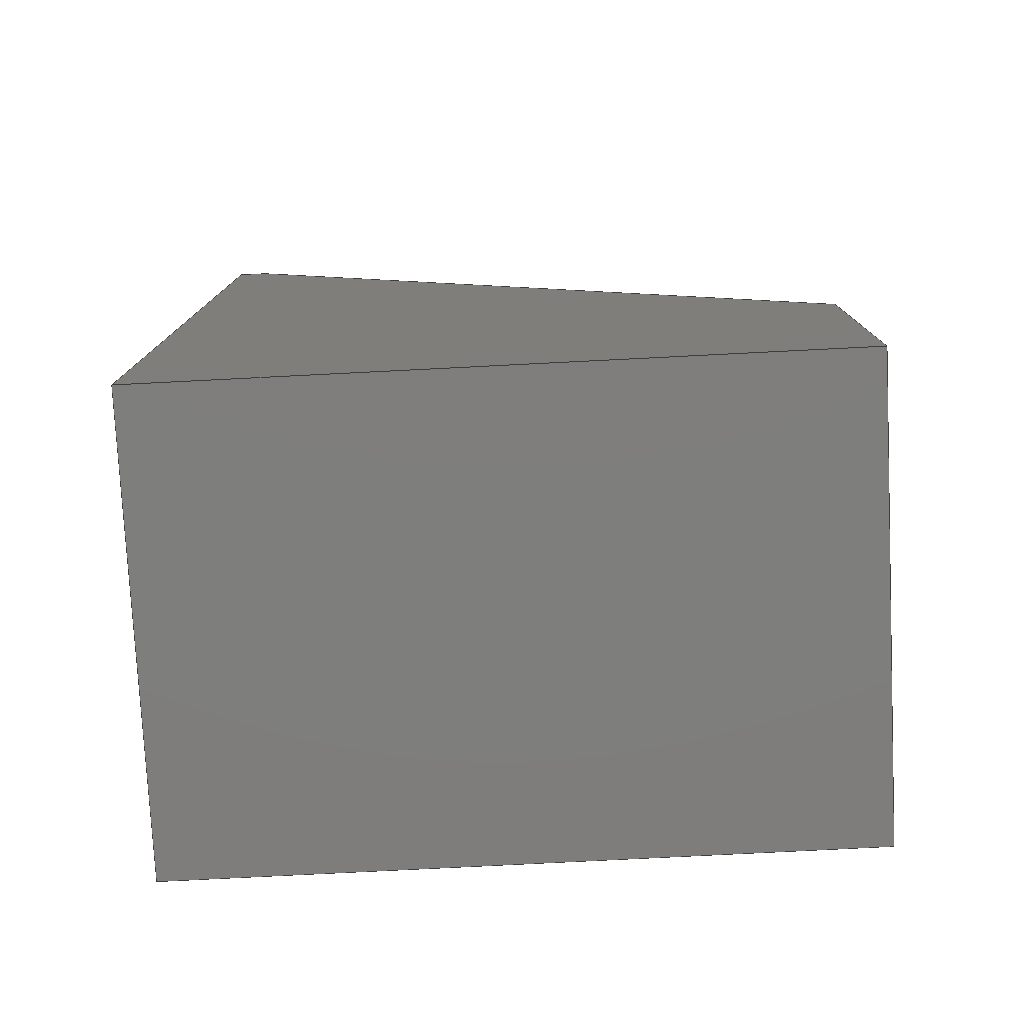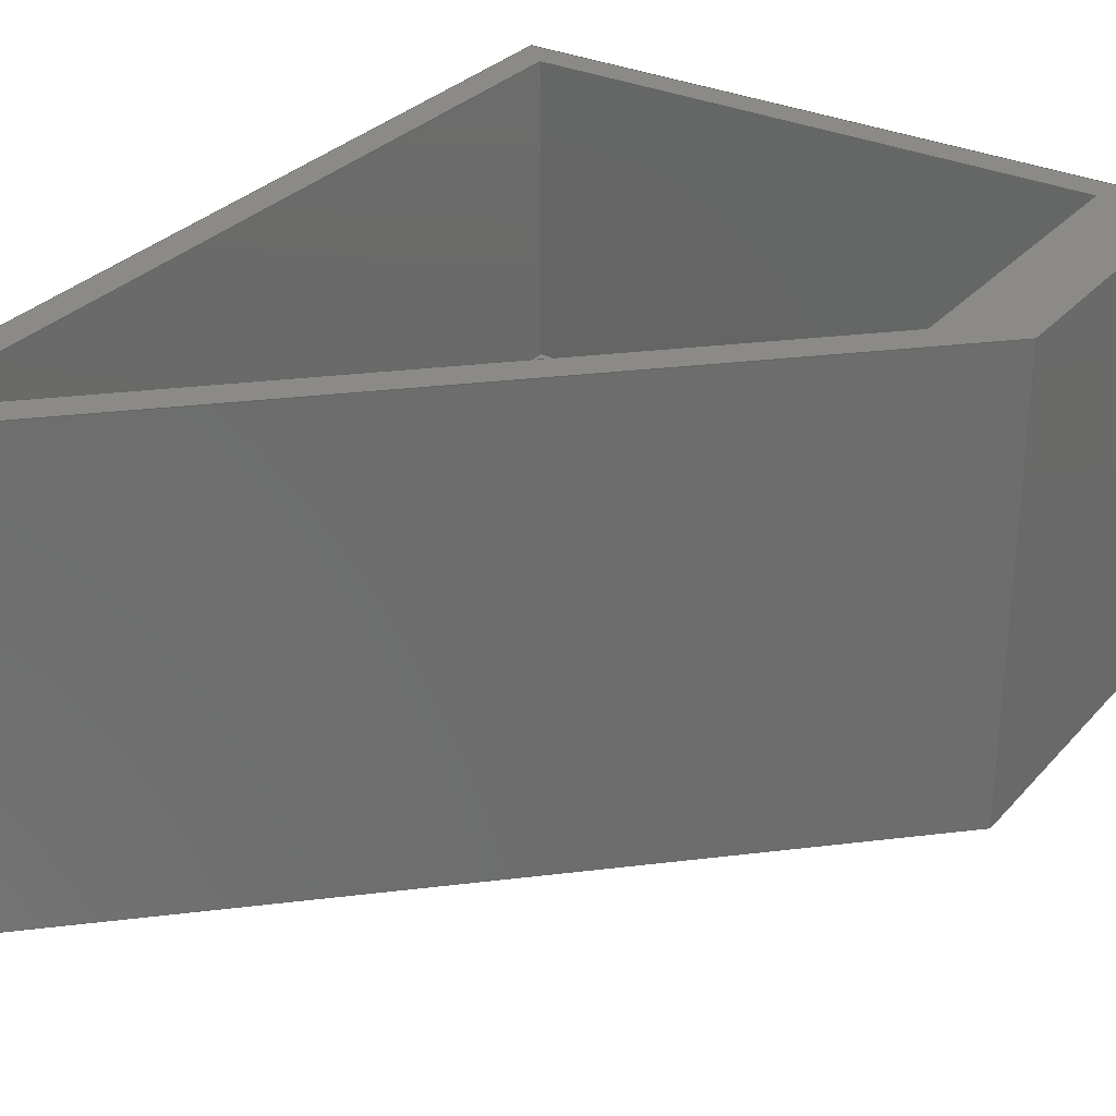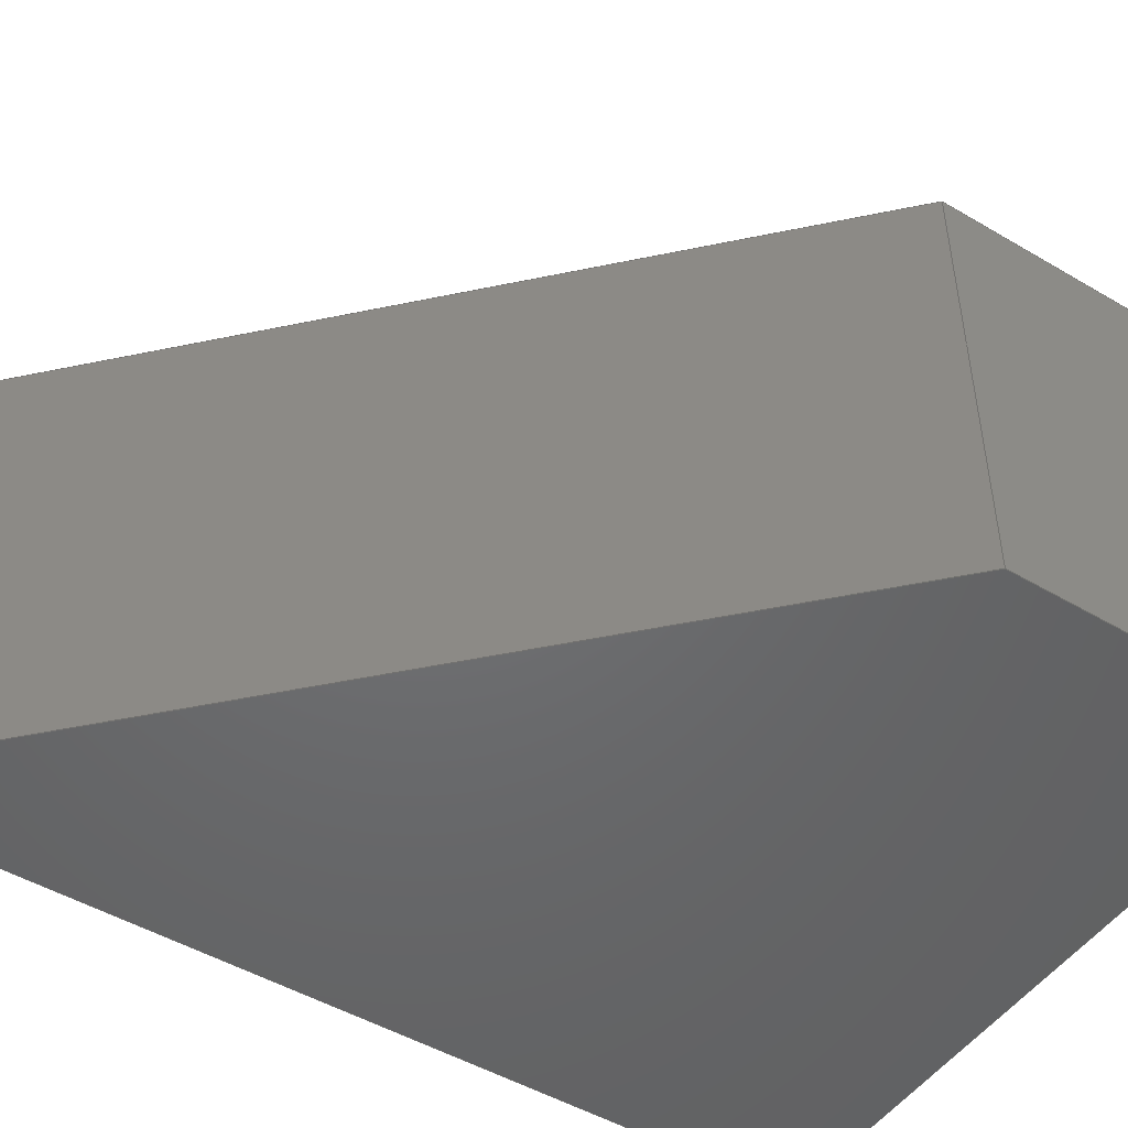
<metadata>
{"format":"step","ext":"step","renderer":"f3d","projection":"perspective","resolution":1024,"background":"white","views":[{"elev":-77.8,"azim":2.9,"up":"+Z"},{"elev":30.6,"azim":33.7,"up":"+Y"},{"elev":-48.7,"azim":56.7,"up":"+Y"}]}
</metadata>
<code>
ISO-10303-21;
DATA;
#1=MECHANICAL_DESIGN_GEOMETRIC_PRESENTATION_REPRESENTATION('',(#4),#349);
#2=SHAPE_REPRESENTATION_RELATIONSHIP('SRR','None',#356,#3);
#3=ADVANCED_BREP_SHAPE_REPRESENTATION('',(#5),#348);
#4=STYLED_ITEM('',(#365),#5);
#5=MANIFOLD_SOLID_BREP('Body1',#209);
#6=FACE_BOUND('',#30,.T.);
#7=FACE_OUTER_BOUND('',#19,.T.);
#8=FACE_OUTER_BOUND('',#20,.T.);
#9=FACE_OUTER_BOUND('',#21,.T.);
#10=FACE_OUTER_BOUND('',#22,.T.);
#11=FACE_OUTER_BOUND('',#23,.T.);
#12=FACE_OUTER_BOUND('',#24,.T.);
#13=FACE_OUTER_BOUND('',#25,.T.);
#14=FACE_OUTER_BOUND('',#26,.T.);
#15=FACE_OUTER_BOUND('',#27,.T.);
#16=FACE_OUTER_BOUND('',#28,.T.);
#17=FACE_OUTER_BOUND('',#29,.T.);
#18=FACE_OUTER_BOUND('',#31,.T.);
#19=EDGE_LOOP('',(#131,#132,#133,#134));
#20=EDGE_LOOP('',(#135,#136,#137,#138));
#21=EDGE_LOOP('',(#139,#140,#141,#142));
#22=EDGE_LOOP('',(#143,#144,#145,#146));
#23=EDGE_LOOP('',(#147,#148,#149,#150));
#24=EDGE_LOOP('',(#151,#152,#153,#154));
#25=EDGE_LOOP('',(#155,#156,#157,#158));
#26=EDGE_LOOP('',(#159,#160,#161,#162));
#27=EDGE_LOOP('',(#163,#164,#165,#166));
#28=EDGE_LOOP('',(#167,#168,#169,#170));
#29=EDGE_LOOP('',(#171,#172,#173,#174,#175));
#30=EDGE_LOOP('',(#176,#177,#178,#179));
#31=EDGE_LOOP('',(#180,#181,#182,#183,#184));
#32=LINE('',#292,#59);
#33=LINE('',#294,#60);
#34=LINE('',#296,#61);
#35=LINE('',#297,#62);
#36=LINE('',#300,#63);
#37=LINE('',#302,#64);
#38=LINE('',#303,#65);
#39=LINE('',#306,#66);
#40=LINE('',#308,#67);
#41=LINE('',#309,#68);
#42=LINE('',#311,#69);
#43=LINE('',#312,#70);
#44=LINE('',#317,#71);
#45=LINE('',#319,#72);
#46=LINE('',#321,#73);
#47=LINE('',#322,#74);
#48=LINE('',#325,#75);
#49=LINE('',#327,#76);
#50=LINE('',#328,#77);
#51=LINE('',#331,#78);
#52=LINE('',#333,#79);
#53=LINE('',#334,#80);
#54=LINE('',#337,#81);
#55=LINE('',#339,#82);
#56=LINE('',#340,#83);
#57=LINE('',#342,#84);
#58=LINE('',#343,#85);
#59=VECTOR('',#239,1);
#60=VECTOR('',#240,1);
#61=VECTOR('',#241,1);
#62=VECTOR('',#242,1);
#63=VECTOR('',#245,1);
#64=VECTOR('',#246,1);
#65=VECTOR('',#247,1);
#66=VECTOR('',#250,1);
#67=VECTOR('',#251,1);
#68=VECTOR('',#252,1);
#69=VECTOR('',#255,1);
#70=VECTOR('',#256,1);
#71=VECTOR('',#261,1);
#72=VECTOR('',#262,1);
#73=VECTOR('',#263,1);
#74=VECTOR('',#264,1);
#75=VECTOR('',#267,1);
#76=VECTOR('',#268,1);
#77=VECTOR('',#269,1);
#78=VECTOR('',#272,1);
#79=VECTOR('',#273,1);
#80=VECTOR('',#274,1);
#81=VECTOR('',#277,1);
#82=VECTOR('',#278,1);
#83=VECTOR('',#279,1);
#84=VECTOR('',#282,1);
#85=VECTOR('',#283,1);
#86=VERTEX_POINT('',#290);
#87=VERTEX_POINT('',#291);
#88=VERTEX_POINT('',#293);
#89=VERTEX_POINT('',#295);
#90=VERTEX_POINT('',#299);
#91=VERTEX_POINT('',#301);
#92=VERTEX_POINT('',#305);
#93=VERTEX_POINT('',#307);
#94=VERTEX_POINT('',#315);
#95=VERTEX_POINT('',#316);
#96=VERTEX_POINT('',#318);
#97=VERTEX_POINT('',#320);
#98=VERTEX_POINT('',#324);
#99=VERTEX_POINT('',#326);
#100=VERTEX_POINT('',#330);
#101=VERTEX_POINT('',#332);
#102=VERTEX_POINT('',#336);
#103=VERTEX_POINT('',#338);
#104=EDGE_CURVE('',#86,#87,#32,.T.);
#105=EDGE_CURVE('',#86,#88,#33,.T.);
#106=EDGE_CURVE('',#88,#89,#34,.T.);
#107=EDGE_CURVE('',#87,#89,#35,.T.);
#108=EDGE_CURVE('',#90,#86,#36,.T.);
#109=EDGE_CURVE('',#90,#91,#37,.T.);
#110=EDGE_CURVE('',#91,#88,#38,.T.);
#111=EDGE_CURVE('',#92,#90,#39,.T.);
#112=EDGE_CURVE('',#92,#93,#40,.T.);
#113=EDGE_CURVE('',#93,#91,#41,.T.);
#114=EDGE_CURVE('',#87,#92,#42,.T.);
#115=EDGE_CURVE('',#89,#93,#43,.T.);
#116=EDGE_CURVE('',#94,#95,#44,.T.);
#117=EDGE_CURVE('',#94,#96,#45,.T.);
#118=EDGE_CURVE('',#97,#96,#46,.T.);
#119=EDGE_CURVE('',#95,#97,#47,.T.);
#120=EDGE_CURVE('',#98,#95,#48,.T.);
#121=EDGE_CURVE('',#99,#97,#49,.T.);
#122=EDGE_CURVE('',#98,#99,#50,.T.);
#123=EDGE_CURVE('',#100,#98,#51,.T.);
#124=EDGE_CURVE('',#101,#99,#52,.T.);
#125=EDGE_CURVE('',#100,#101,#53,.T.);
#126=EDGE_CURVE('',#100,#102,#54,.T.);
#127=EDGE_CURVE('',#103,#101,#55,.T.);
#128=EDGE_CURVE('',#102,#103,#56,.T.);
#129=EDGE_CURVE('',#102,#94,#57,.T.);
#130=EDGE_CURVE('',#96,#103,#58,.T.);
#131=ORIENTED_EDGE('',*,*,#104,.F.);
#132=ORIENTED_EDGE('',*,*,#105,.T.);
#133=ORIENTED_EDGE('',*,*,#106,.T.);
#134=ORIENTED_EDGE('',*,*,#107,.F.);
#135=ORIENTED_EDGE('',*,*,#108,.F.);
#136=ORIENTED_EDGE('',*,*,#109,.T.);
#137=ORIENTED_EDGE('',*,*,#110,.T.);
#138=ORIENTED_EDGE('',*,*,#105,.F.);
#139=ORIENTED_EDGE('',*,*,#111,.F.);
#140=ORIENTED_EDGE('',*,*,#112,.T.);
#141=ORIENTED_EDGE('',*,*,#113,.T.);
#142=ORIENTED_EDGE('',*,*,#109,.F.);
#143=ORIENTED_EDGE('',*,*,#114,.F.);
#144=ORIENTED_EDGE('',*,*,#107,.T.);
#145=ORIENTED_EDGE('',*,*,#115,.T.);
#146=ORIENTED_EDGE('',*,*,#112,.F.);
#147=ORIENTED_EDGE('',*,*,#115,.F.);
#148=ORIENTED_EDGE('',*,*,#106,.F.);
#149=ORIENTED_EDGE('',*,*,#110,.F.);
#150=ORIENTED_EDGE('',*,*,#113,.F.);
#151=ORIENTED_EDGE('',*,*,#116,.F.);
#152=ORIENTED_EDGE('',*,*,#117,.T.);
#153=ORIENTED_EDGE('',*,*,#118,.F.);
#154=ORIENTED_EDGE('',*,*,#119,.F.);
#155=ORIENTED_EDGE('',*,*,#120,.T.);
#156=ORIENTED_EDGE('',*,*,#119,.T.);
#157=ORIENTED_EDGE('',*,*,#121,.F.);
#158=ORIENTED_EDGE('',*,*,#122,.F.);
#159=ORIENTED_EDGE('',*,*,#123,.T.);
#160=ORIENTED_EDGE('',*,*,#122,.T.);
#161=ORIENTED_EDGE('',*,*,#124,.F.);
#162=ORIENTED_EDGE('',*,*,#125,.F.);
#163=ORIENTED_EDGE('',*,*,#126,.F.);
#164=ORIENTED_EDGE('',*,*,#125,.T.);
#165=ORIENTED_EDGE('',*,*,#127,.F.);
#166=ORIENTED_EDGE('',*,*,#128,.F.);
#167=ORIENTED_EDGE('',*,*,#129,.F.);
#168=ORIENTED_EDGE('',*,*,#128,.T.);
#169=ORIENTED_EDGE('',*,*,#130,.F.);
#170=ORIENTED_EDGE('',*,*,#117,.F.);
#171=ORIENTED_EDGE('',*,*,#129,.T.);
#172=ORIENTED_EDGE('',*,*,#116,.T.);
#173=ORIENTED_EDGE('',*,*,#120,.F.);
#174=ORIENTED_EDGE('',*,*,#123,.F.);
#175=ORIENTED_EDGE('',*,*,#126,.T.);
#176=ORIENTED_EDGE('',*,*,#104,.T.);
#177=ORIENTED_EDGE('',*,*,#114,.T.);
#178=ORIENTED_EDGE('',*,*,#111,.T.);
#179=ORIENTED_EDGE('',*,*,#108,.T.);
#180=ORIENTED_EDGE('',*,*,#130,.T.);
#181=ORIENTED_EDGE('',*,*,#127,.T.);
#182=ORIENTED_EDGE('',*,*,#124,.T.);
#183=ORIENTED_EDGE('',*,*,#121,.T.);
#184=ORIENTED_EDGE('',*,*,#118,.T.);
#185=PLANE('',#223);
#186=PLANE('',#224);
#187=PLANE('',#225);
#188=PLANE('',#226);
#189=PLANE('',#227);
#190=PLANE('',#228);
#191=PLANE('',#229);
#192=PLANE('',#230);
#193=PLANE('',#231);
#194=PLANE('',#232);
#195=PLANE('',#233);
#196=PLANE('',#234);
#197=ADVANCED_FACE('',(#7),#185,.F.);
#198=ADVANCED_FACE('',(#8),#186,.F.);
#199=ADVANCED_FACE('',(#9),#187,.F.);
#200=ADVANCED_FACE('',(#10),#188,.F.);
#201=ADVANCED_FACE('',(#11),#189,.F.);
#202=ADVANCED_FACE('',(#12),#190,.T.);
#203=ADVANCED_FACE('',(#13),#191,.T.);
#204=ADVANCED_FACE('',(#14),#192,.T.);
#205=ADVANCED_FACE('',(#15),#193,.T.);
#206=ADVANCED_FACE('',(#16),#194,.T.);
#207=ADVANCED_FACE('',(#17,#6),#195,.T.);
#208=ADVANCED_FACE('',(#18),#196,.T.);
#209=CLOSED_SHELL('',(#197,#198,#199,#200,#201,#202,#203,#204,#205,#206,
#207,#208));
#210=DERIVED_UNIT_ELEMENT(#212,1);
#211=DERIVED_UNIT_ELEMENT(#351,3);
#212=(
MASS_UNIT()
NAMED_UNIT(*)
SI_UNIT(.KILO.,.GRAM.)
);
#213=DERIVED_UNIT((#210,#211));
#214=MEASURE_REPRESENTATION_ITEM('density measure',
POSITIVE_RATIO_MEASURE(7850),#213);
#215=PROPERTY_DEFINITION_REPRESENTATION(#220,#217);
#216=PROPERTY_DEFINITION_REPRESENTATION(#221,#218);
#217=REPRESENTATION('material name',(#219),#348);
#218=REPRESENTATION('density',(#214),#348);
#219=DESCRIPTIVE_REPRESENTATION_ITEM('Steel','Steel');
#220=PROPERTY_DEFINITION('material property','material name',#358);
#221=PROPERTY_DEFINITION('material property','density of part',#358);
#222=AXIS2_PLACEMENT_3D('placement',#288,#235,#236);
#223=AXIS2_PLACEMENT_3D('',#289,#237,#238);
#224=AXIS2_PLACEMENT_3D('',#298,#243,#244);
#225=AXIS2_PLACEMENT_3D('',#304,#248,#249);
#226=AXIS2_PLACEMENT_3D('',#310,#253,#254);
#227=AXIS2_PLACEMENT_3D('',#313,#257,#258);
#228=AXIS2_PLACEMENT_3D('',#314,#259,#260);
#229=AXIS2_PLACEMENT_3D('',#323,#265,#266);
#230=AXIS2_PLACEMENT_3D('',#329,#270,#271);
#231=AXIS2_PLACEMENT_3D('',#335,#275,#276);
#232=AXIS2_PLACEMENT_3D('',#341,#280,#281);
#233=AXIS2_PLACEMENT_3D('',#344,#284,#285);
#234=AXIS2_PLACEMENT_3D('',#345,#286,#287);
#235=DIRECTION('axis',(0,0,1));
#236=DIRECTION('refdir',(1,0,0));
#237=DIRECTION('center_axis',(0.6896,0,0.7241));
#238=DIRECTION('ref_axis',(-0.7241,0,0.6896));
#239=DIRECTION('',(-0.7241,0,0.6896));
#240=DIRECTION('',(0,-1,0));
#241=DIRECTION('',(-0.7241,0,0.6896));
#242=DIRECTION('',(0,-1,0));
#243=DIRECTION('center_axis',(1,0,0));
#244=DIRECTION('ref_axis',(0,0,1));
#245=DIRECTION('',(0,0,1));
#246=DIRECTION('',(0,-1,0));
#247=DIRECTION('',(0,0,1));
#248=DIRECTION('center_axis',(0,0,-1));
#249=DIRECTION('ref_axis',(1,0,0));
#250=DIRECTION('',(1,0,0));
#251=DIRECTION('',(0,-1,0));
#252=DIRECTION('',(1,0,0));
#253=DIRECTION('center_axis',(-1,0,0));
#254=DIRECTION('ref_axis',(0,0,-1));
#255=DIRECTION('',(0,0,-1));
#256=DIRECTION('',(0,0,-1));
#257=DIRECTION('center_axis',(0,-1,0));
#258=DIRECTION('ref_axis',(0,0,-1));
#259=DIRECTION('center_axis',(0,0,1));
#260=DIRECTION('ref_axis',(-1,0,0));
#261=DIRECTION('',(1,0,0));
#262=DIRECTION('',(0,-1,0));
#263=DIRECTION('',(-1,0,0));
#264=DIRECTION('',(0,-1,0));
#265=DIRECTION('center_axis',(0.6896,0,0.7241));
#266=DIRECTION('ref_axis',(-0.7241,0,0.6896));
#267=DIRECTION('',(-0.7241,0,0.6896));
#268=DIRECTION('',(-0.7241,0,0.6896));
#269=DIRECTION('',(0,-1,0));
#270=DIRECTION('center_axis',(1,0,0));
#271=DIRECTION('ref_axis',(0,0,1));
#272=DIRECTION('',(0,0,1));
#273=DIRECTION('',(0,0,1));
#274=DIRECTION('',(0,-1,0));
#275=DIRECTION('center_axis',(0,0,-1));
#276=DIRECTION('ref_axis',(1,0,0));
#277=DIRECTION('',(-1,0,0));
#278=DIRECTION('',(1,0,0));
#279=DIRECTION('',(0,-1,0));
#280=DIRECTION('center_axis',(-1,0,0));
#281=DIRECTION('ref_axis',(0,0,-1));
#282=DIRECTION('',(0,0,1));
#283=DIRECTION('',(0,0,-1));
#284=DIRECTION('center_axis',(0,1,0));
#285=DIRECTION('ref_axis',(1,0,0));
#286=DIRECTION('center_axis',(0,-1,0));
#287=DIRECTION('ref_axis',(0,0,-1));
#288=CARTESIAN_POINT('',(0,0,0));
#289=CARTESIAN_POINT('Origin',(-0.25,0,1.1));
#290=CARTESIAN_POINT('',(-0.25,0,1.1));
#291=CARTESIAN_POINT('',(-2.1,0,2.862));
#292=CARTESIAN_POINT('',(-0.5727,0,1.407));
#293=CARTESIAN_POINT('',(-0.25,-1,1.1));
#294=CARTESIAN_POINT('',(-0.25,0,1.1));
#295=CARTESIAN_POINT('',(-2.1,-1,2.862));
#296=CARTESIAN_POINT('',(-0.25,-1,1.1));
#297=CARTESIAN_POINT('',(-2.1,0,2.862));
#298=CARTESIAN_POINT('Origin',(-0.25,0,0.1));
#299=CARTESIAN_POINT('',(-0.25,0,0.1));
#300=CARTESIAN_POINT('',(-0.25,0,0.8));
#301=CARTESIAN_POINT('',(-0.25,-1,0.1));
#302=CARTESIAN_POINT('',(-0.25,0,0.1));
#303=CARTESIAN_POINT('',(-0.25,-1,0.1));
#304=CARTESIAN_POINT('Origin',(-2.1,0,0.1));
#305=CARTESIAN_POINT('',(-2.1,0,0.1));
#306=CARTESIAN_POINT('',(-1.6,0,0.1));
#307=CARTESIAN_POINT('',(-2.1,-1,0.1));
#308=CARTESIAN_POINT('',(-2.1,0,0.1));
#309=CARTESIAN_POINT('',(-0.25,-1,0.1));
#310=CARTESIAN_POINT('Origin',(-2.1,0,2.862));
#311=CARTESIAN_POINT('',(-2.1,0,2.181));
#312=CARTESIAN_POINT('',(-2.1,-1,0.1));
#313=CARTESIAN_POINT('Origin',(-1.175,-1,1.481));
#314=CARTESIAN_POINT('Origin',(-2.1,0,3));
#315=CARTESIAN_POINT('',(-2.2,0,3));
#316=CARTESIAN_POINT('',(-2.1,0,3));
#317=CARTESIAN_POINT('',(-2.2,0,3));
#318=CARTESIAN_POINT('',(-2.2,-1.5,3));
#319=CARTESIAN_POINT('',(-2.2,0,3));
#320=CARTESIAN_POINT('',(-2.1,-1.5,3));
#321=CARTESIAN_POINT('',(-2.2,-1.5,3));
#322=CARTESIAN_POINT('',(-2.1,0,3));
#323=CARTESIAN_POINT('Origin',(1.057e-16,0,1));
#324=CARTESIAN_POINT('',(1.057e-16,0,1));
#325=CARTESIAN_POINT('',(3.333e-05,0,1));
#326=CARTESIAN_POINT('',(0,-1.5,1));
#327=CARTESIAN_POINT('',(3.333e-05,-1.5,1));
#328=CARTESIAN_POINT('',(1.057e-16,0,1));
#329=CARTESIAN_POINT('Origin',(0,0,0));
#330=CARTESIAN_POINT('',(0,0,0));
#331=CARTESIAN_POINT('',(0,0,-1.805));
#332=CARTESIAN_POINT('',(0,-1.5,0));
#333=CARTESIAN_POINT('',(0,-1.5,-1.805));
#334=CARTESIAN_POINT('',(0,0,0));
#335=CARTESIAN_POINT('Origin',(-2.2,0,0));
#336=CARTESIAN_POINT('',(-2.2,0,0));
#337=CARTESIAN_POINT('',(0,0,0));
#338=CARTESIAN_POINT('',(-2.2,-1.5,0));
#339=CARTESIAN_POINT('',(0,-1.5,0));
#340=CARTESIAN_POINT('',(-2.2,0,0));
#341=CARTESIAN_POINT('Origin',(-2.2,0,3));
#342=CARTESIAN_POINT('',(-2.2,0,0));
#343=CARTESIAN_POINT('',(-2.2,-1.5,0));
#344=CARTESIAN_POINT('Origin',(-1.1,0,1.5));
#345=CARTESIAN_POINT('Origin',(-1.1,-1.5,1.5));
#346=UNCERTAINTY_MEASURE_WITH_UNIT(LENGTH_MEASURE(0.001),#350,
'DISTANCE_ACCURACY_VALUE',
'Maximum model space distance between geometric entities at asserted c
onnectivities');
#347=UNCERTAINTY_MEASURE_WITH_UNIT(LENGTH_MEASURE(0.001),#350,
'DISTANCE_ACCURACY_VALUE',
'Maximum model space distance between geometric entities at asserted c
onnectivities');
#348=(
GEOMETRIC_REPRESENTATION_CONTEXT(3)
GLOBAL_UNCERTAINTY_ASSIGNED_CONTEXT((#346))
GLOBAL_UNIT_ASSIGNED_CONTEXT((#350,#352,#353))
REPRESENTATION_CONTEXT('','3D')
);
#349=(
GEOMETRIC_REPRESENTATION_CONTEXT(3)
GLOBAL_UNCERTAINTY_ASSIGNED_CONTEXT((#347))
GLOBAL_UNIT_ASSIGNED_CONTEXT((#350,#352,#353))
REPRESENTATION_CONTEXT('','3D')
);
#350=(
LENGTH_UNIT()
NAMED_UNIT(*)
SI_UNIT(.CENTI.,.METRE.)
);
#351=(
LENGTH_UNIT()
NAMED_UNIT(*)
SI_UNIT($,.METRE.)
);
#352=(
NAMED_UNIT(*)
PLANE_ANGLE_UNIT()
SI_UNIT($,.RADIAN.)
);
#353=(
NAMED_UNIT(*)
SI_UNIT($,.STERADIAN.)
SOLID_ANGLE_UNIT()
);
#354=SHAPE_DEFINITION_REPRESENTATION(#355,#356);
#355=PRODUCT_DEFINITION_SHAPE('',$,#358);
#356=SHAPE_REPRESENTATION('',(#222),#348);
#357=PRODUCT_DEFINITION_CONTEXT('part definition',#362,'design');
#358=PRODUCT_DEFINITION('3','3',#359,#357);
#359=PRODUCT_DEFINITION_FORMATION('',$,#364);
#360=PRODUCT_RELATED_PRODUCT_CATEGORY('3','3',(#364));
#361=APPLICATION_PROTOCOL_DEFINITION('international standard',
'automotive_design',2009,#362);
#362=APPLICATION_CONTEXT(
'Core Data for Automotive Mechanical Design Process');
#363=PRODUCT_CONTEXT('part definition',#362,'mechanical');
#364=PRODUCT('3','3',$,(#363));
#365=PRESENTATION_STYLE_ASSIGNMENT((#366));
#366=SURFACE_STYLE_USAGE(.BOTH.,#367);
#367=SURFACE_SIDE_STYLE('',(#368));
#368=SURFACE_STYLE_FILL_AREA(#369);
#369=FILL_AREA_STYLE('Steel - Satin',(#370));
#370=FILL_AREA_STYLE_COLOUR('Steel - Satin',#371);
#371=COLOUR_RGB('Steel - Satin',0.6275,0.6275,0.6275);
ENDSEC;
END-ISO-10303-21;

</code>
